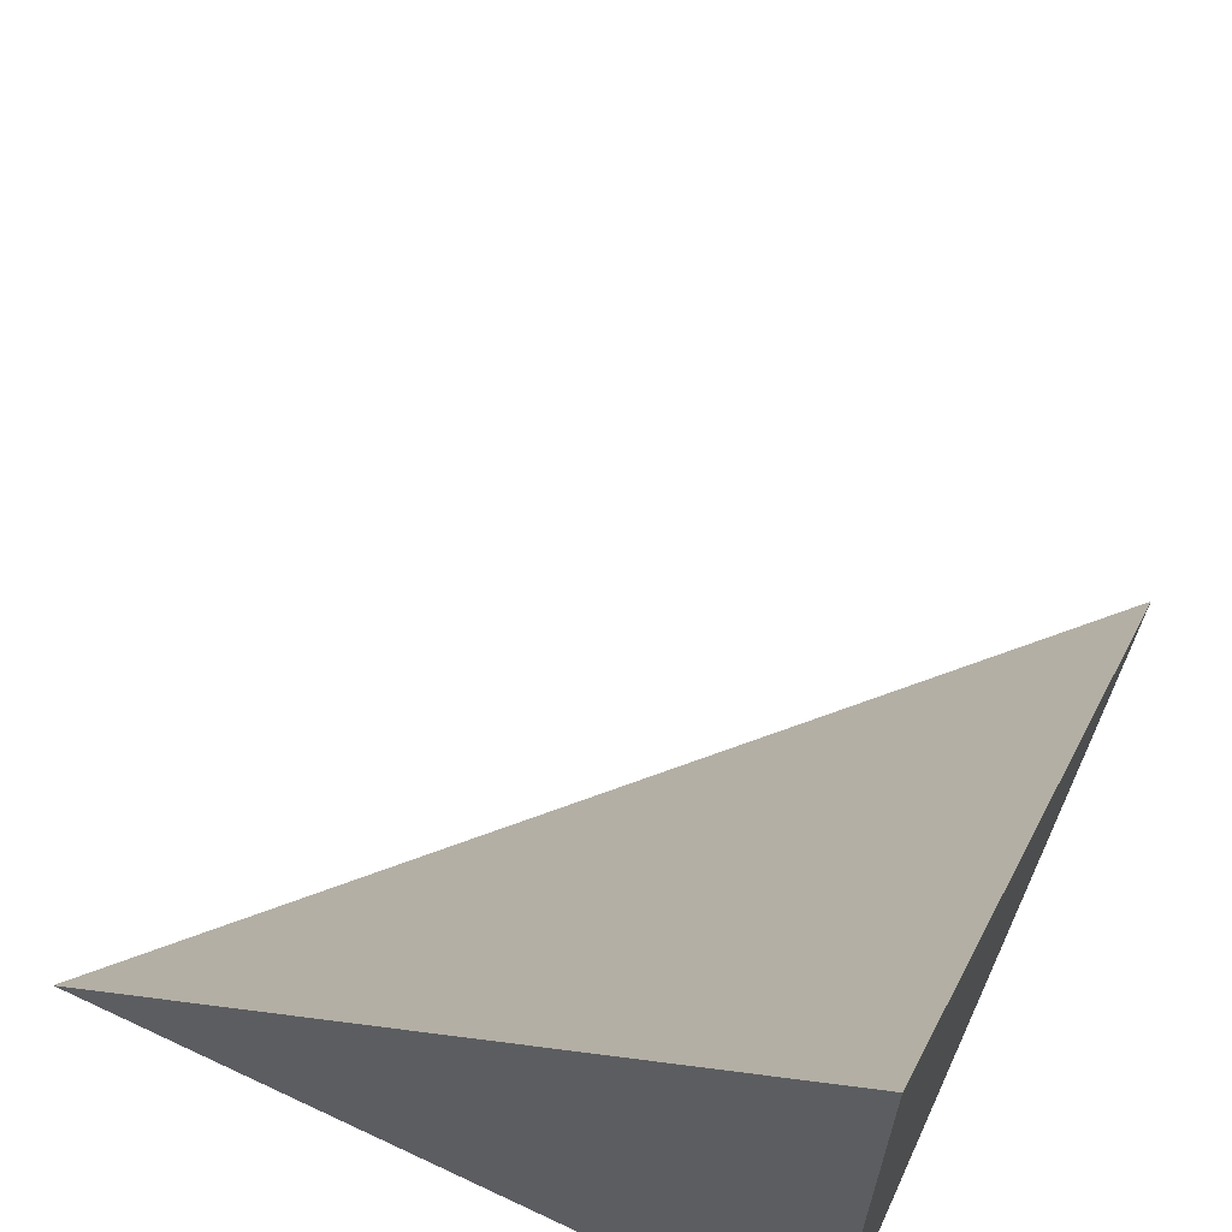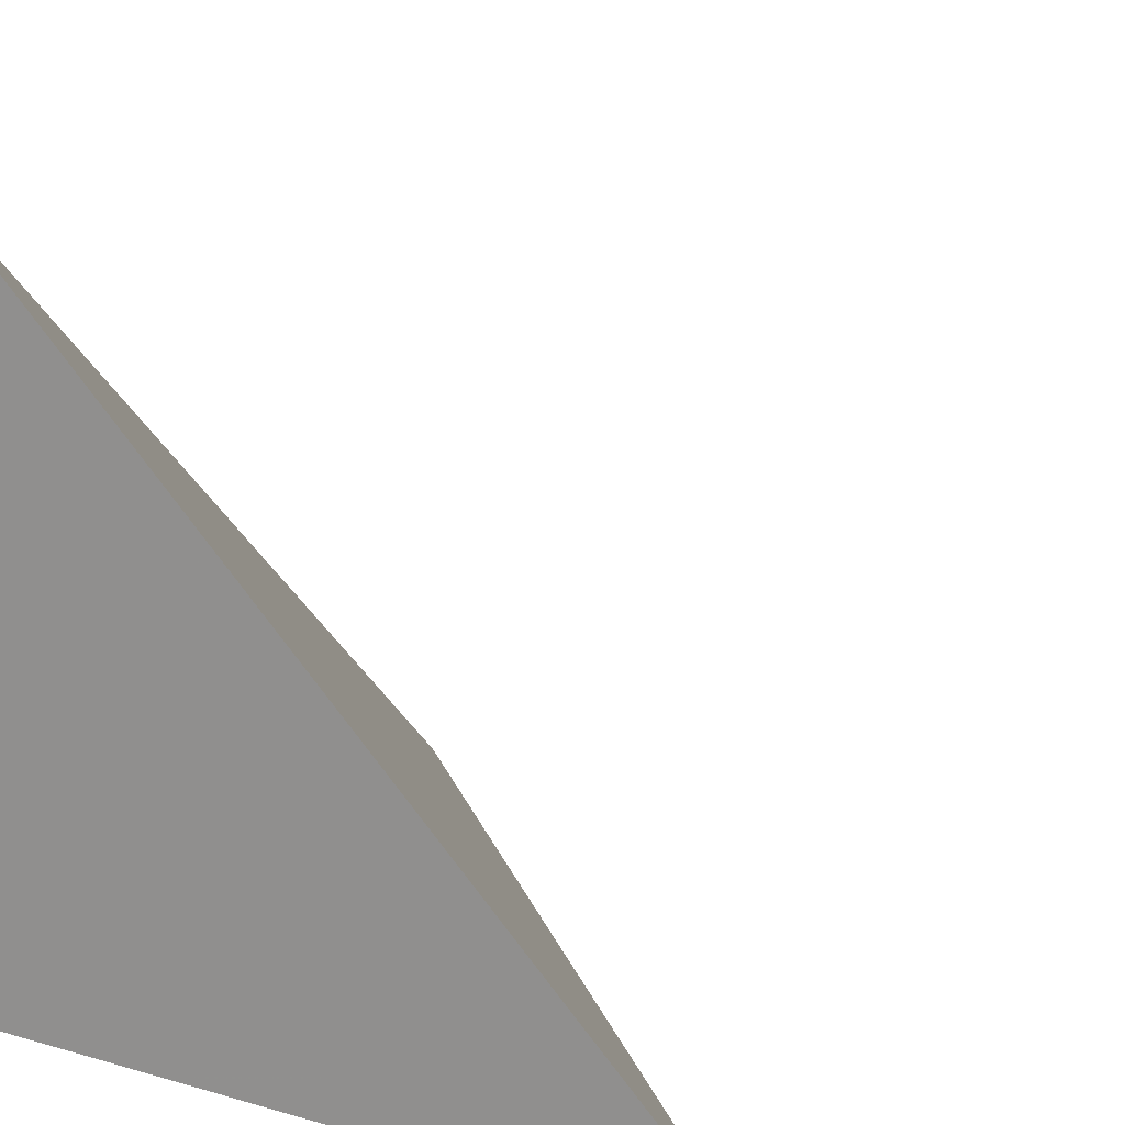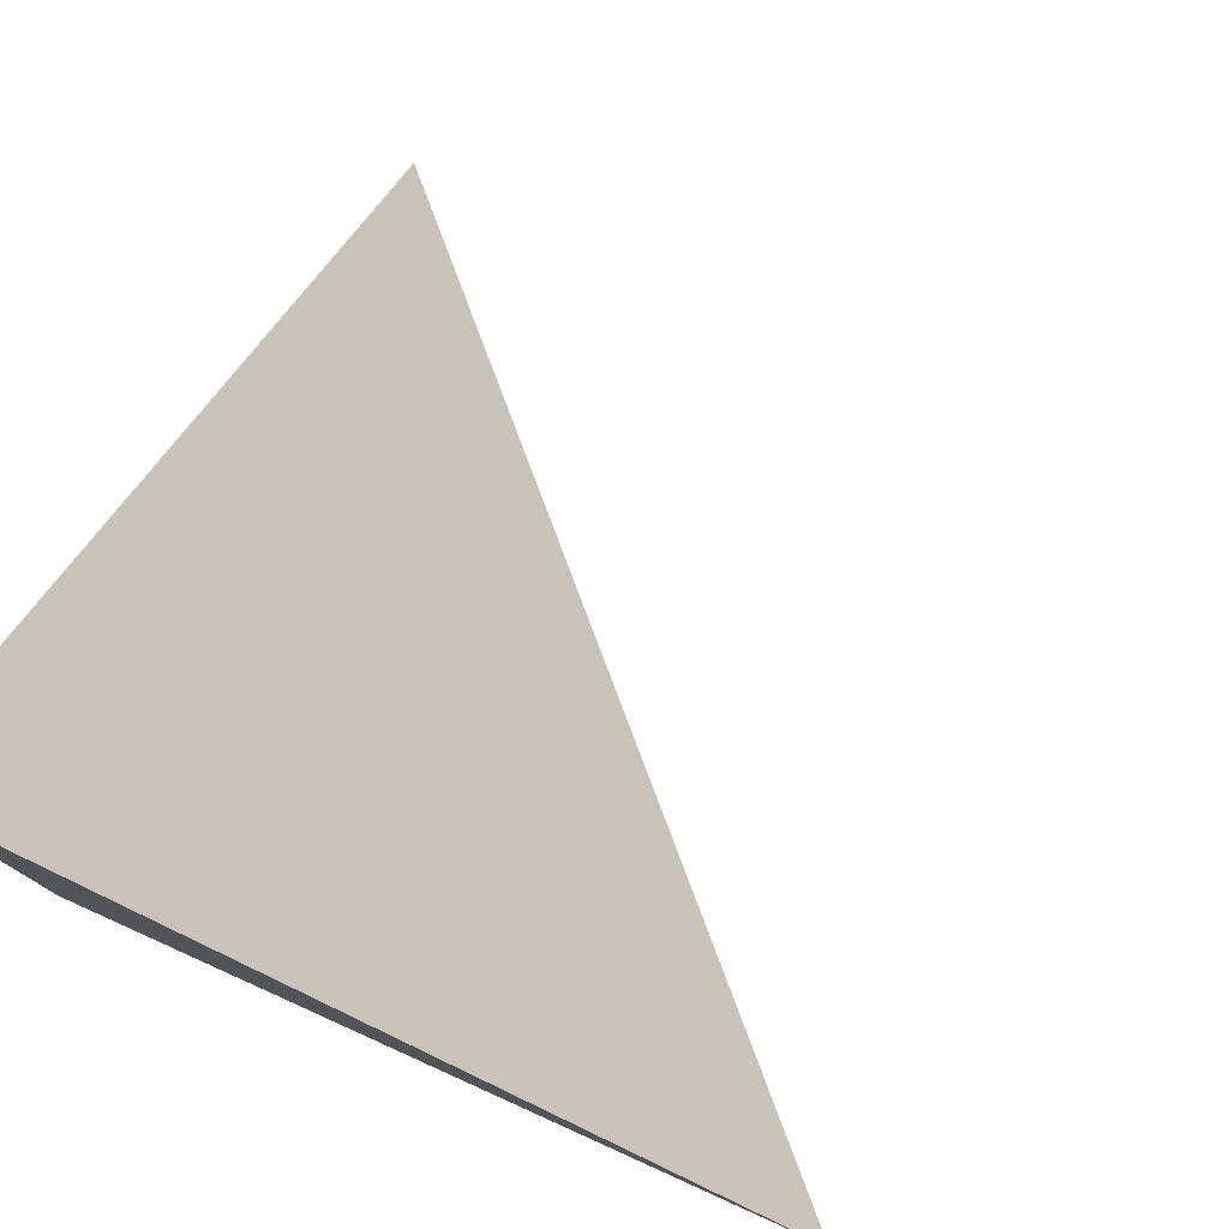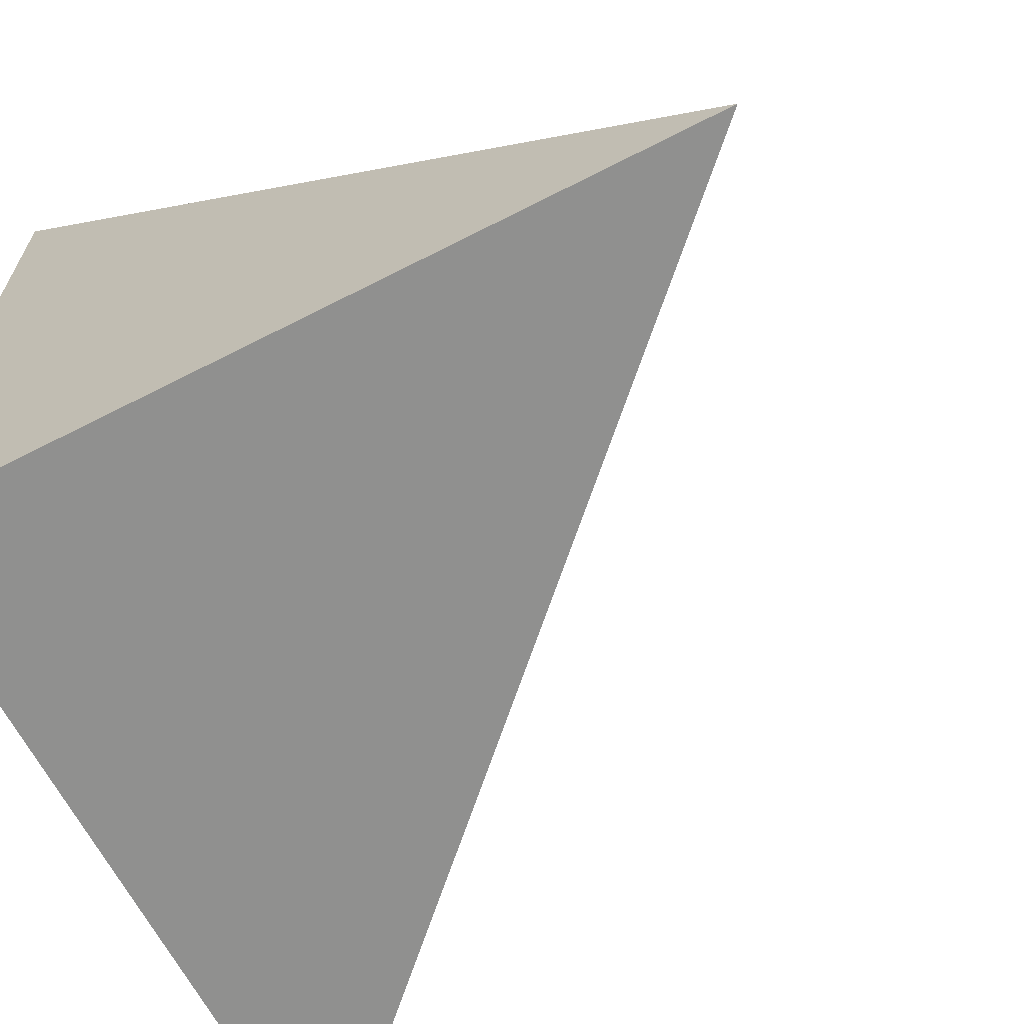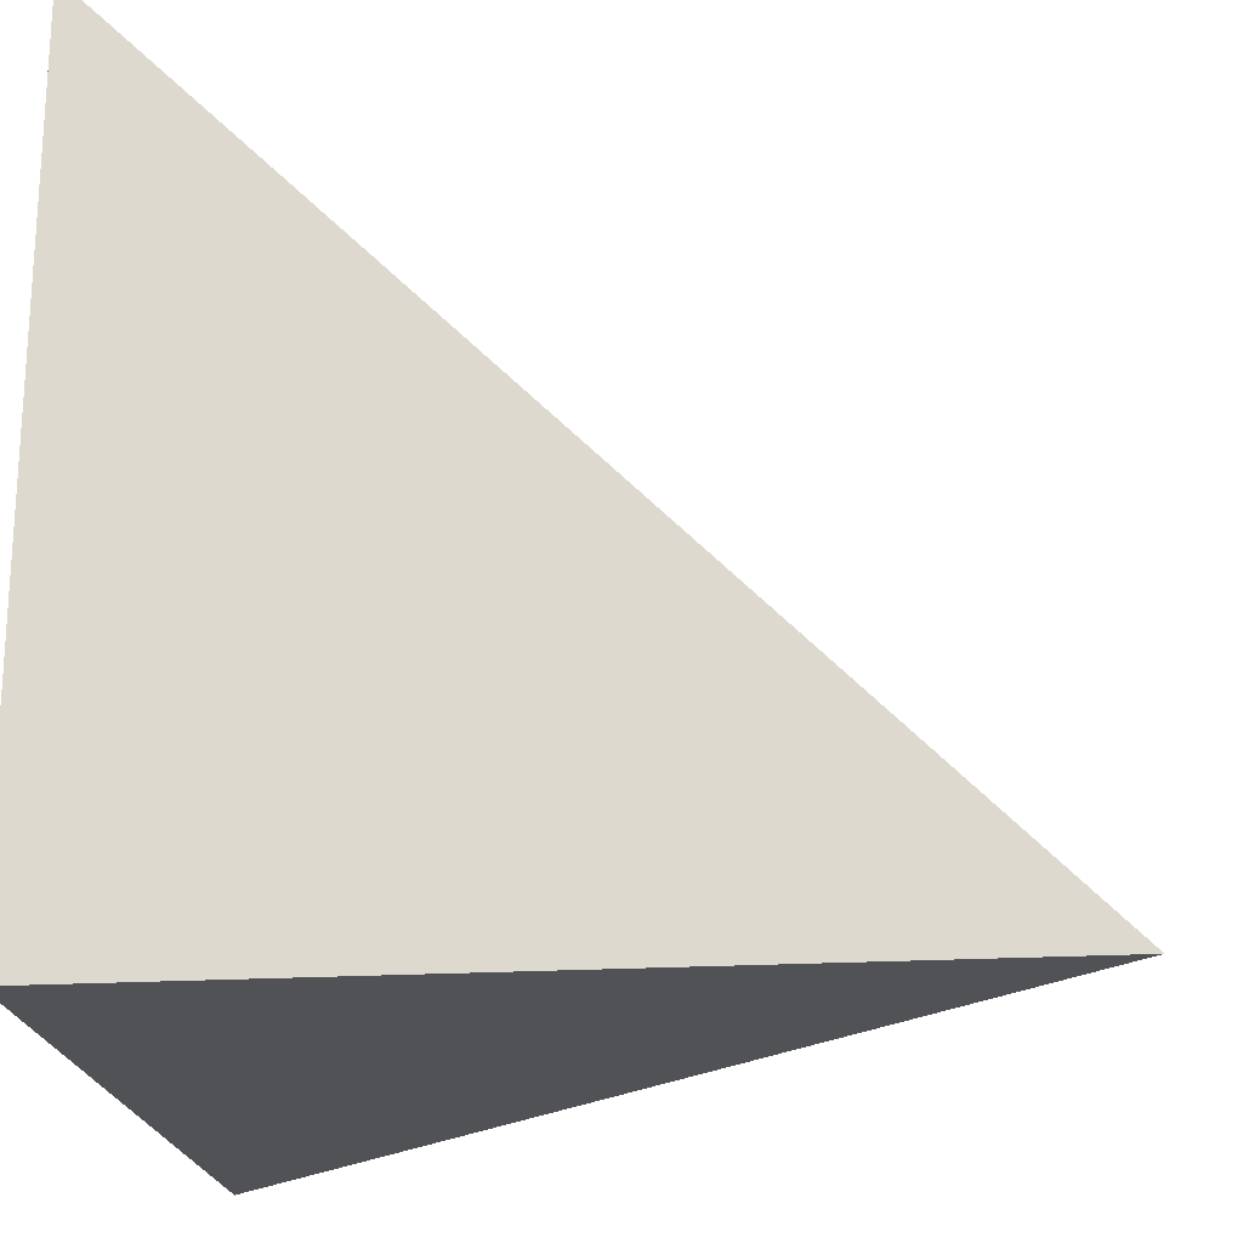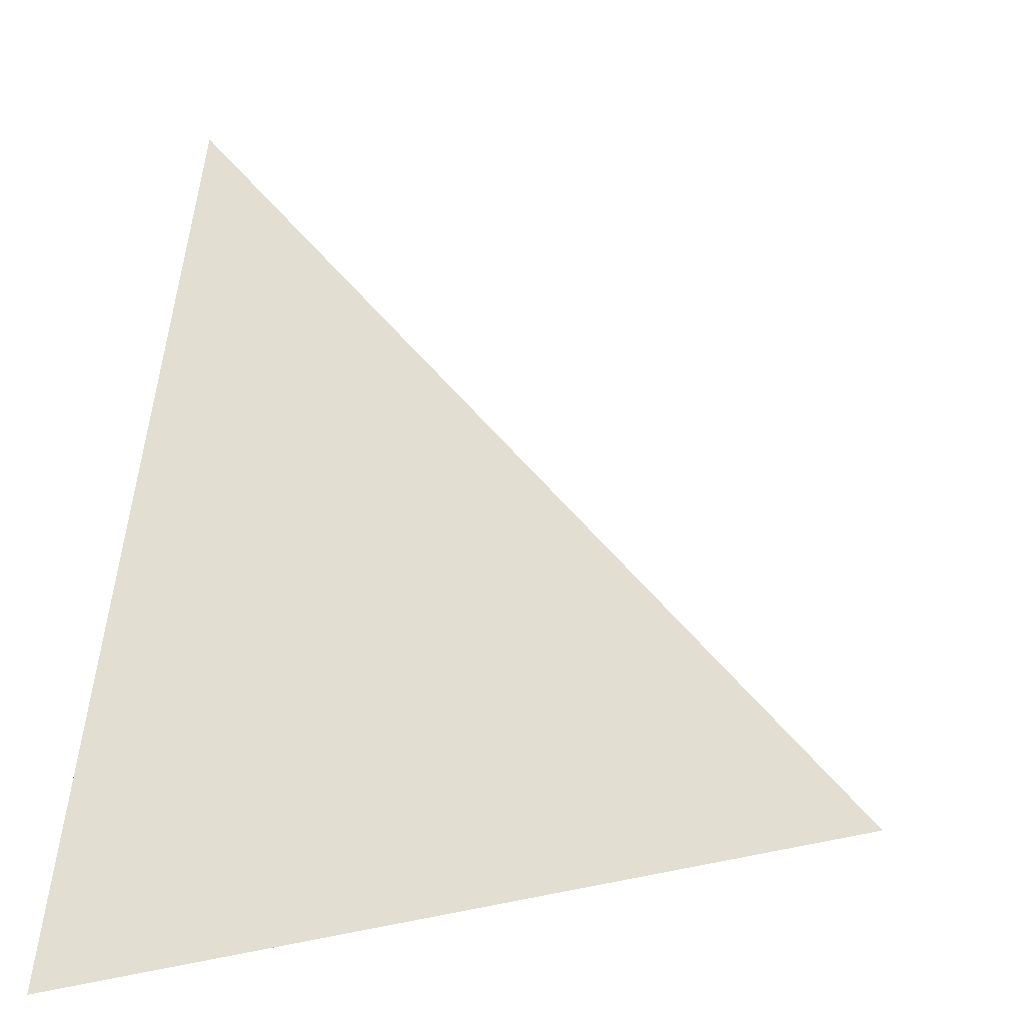
<metadata>
{"format":"obj","ext":"obj","renderer":"f3d","projection":"perspective","resolution":1024,"background":"white","views":[{"elev":65.3,"azim":-65.2,"up":"+Z"},{"elev":17.1,"azim":-60.2,"up":"+Y"},{"elev":79.5,"azim":-65.7,"up":"+Y"},{"elev":-65.9,"azim":27.2,"up":"+Z"},{"elev":-21.0,"azim":5.9,"up":"+Z"},{"elev":4.3,"azim":95.5,"up":"+Z"}]}
</metadata>
<code>
v  0.9977  0  0.9977
v  1.999  0  0.9986
v  1.005  0.9768  1.005
v  0.9986  0  1.999
f 1 3 2
f 1 4 3
f 1 2 4
f 2 3 4

</code>
